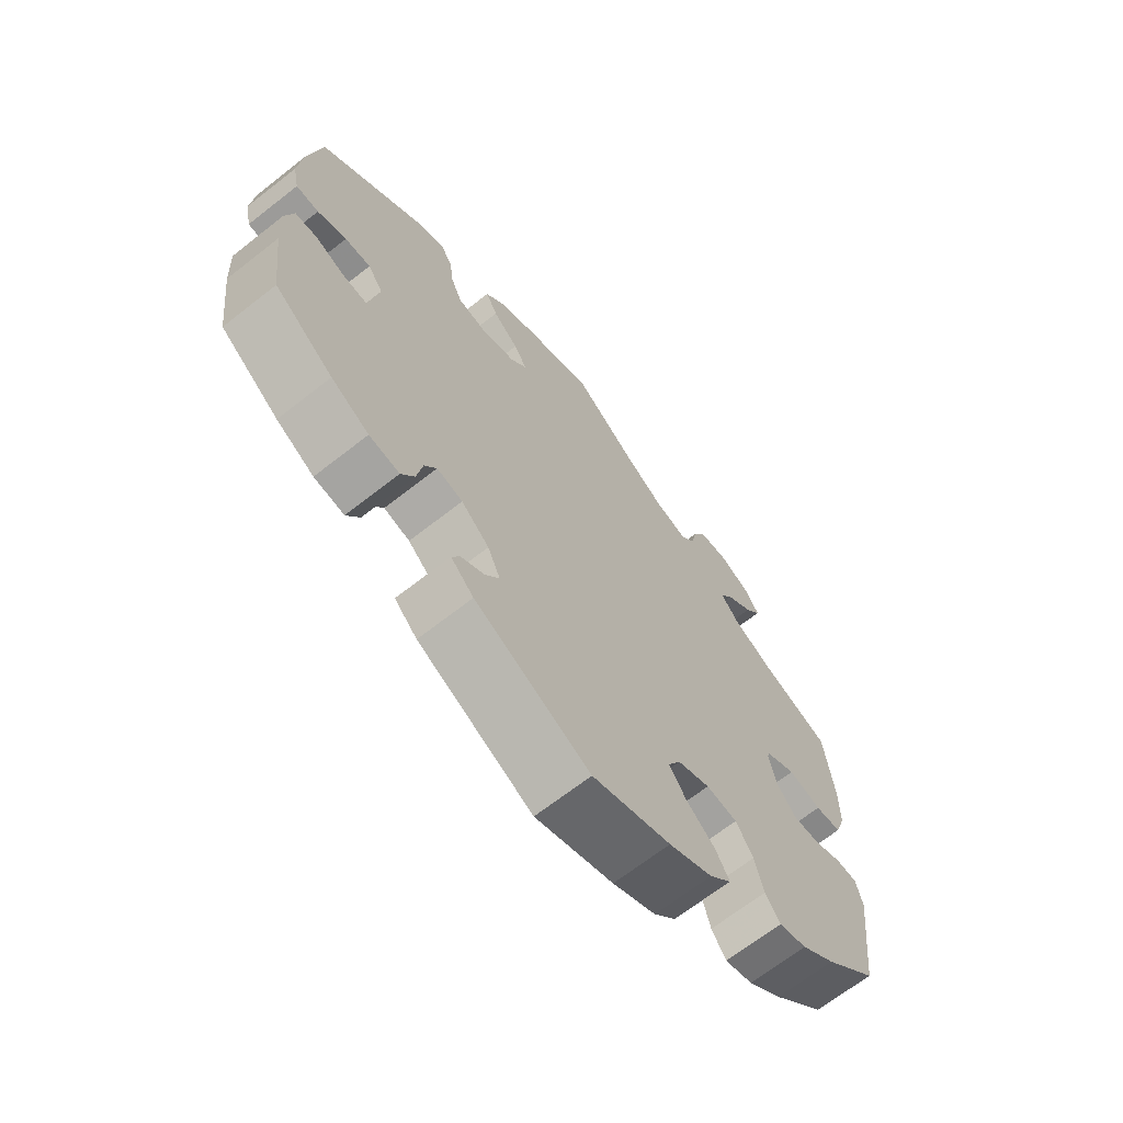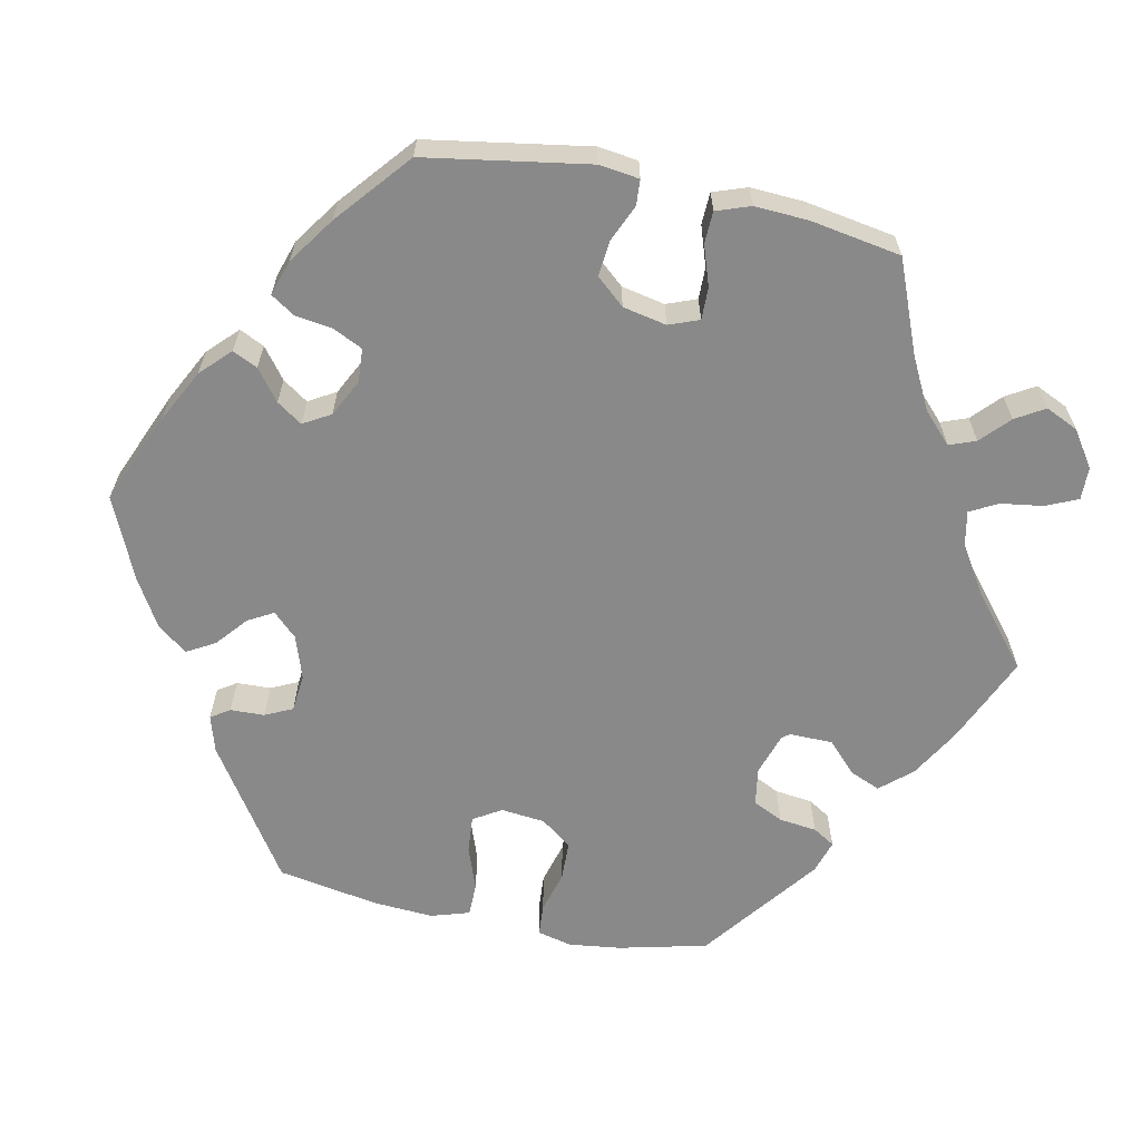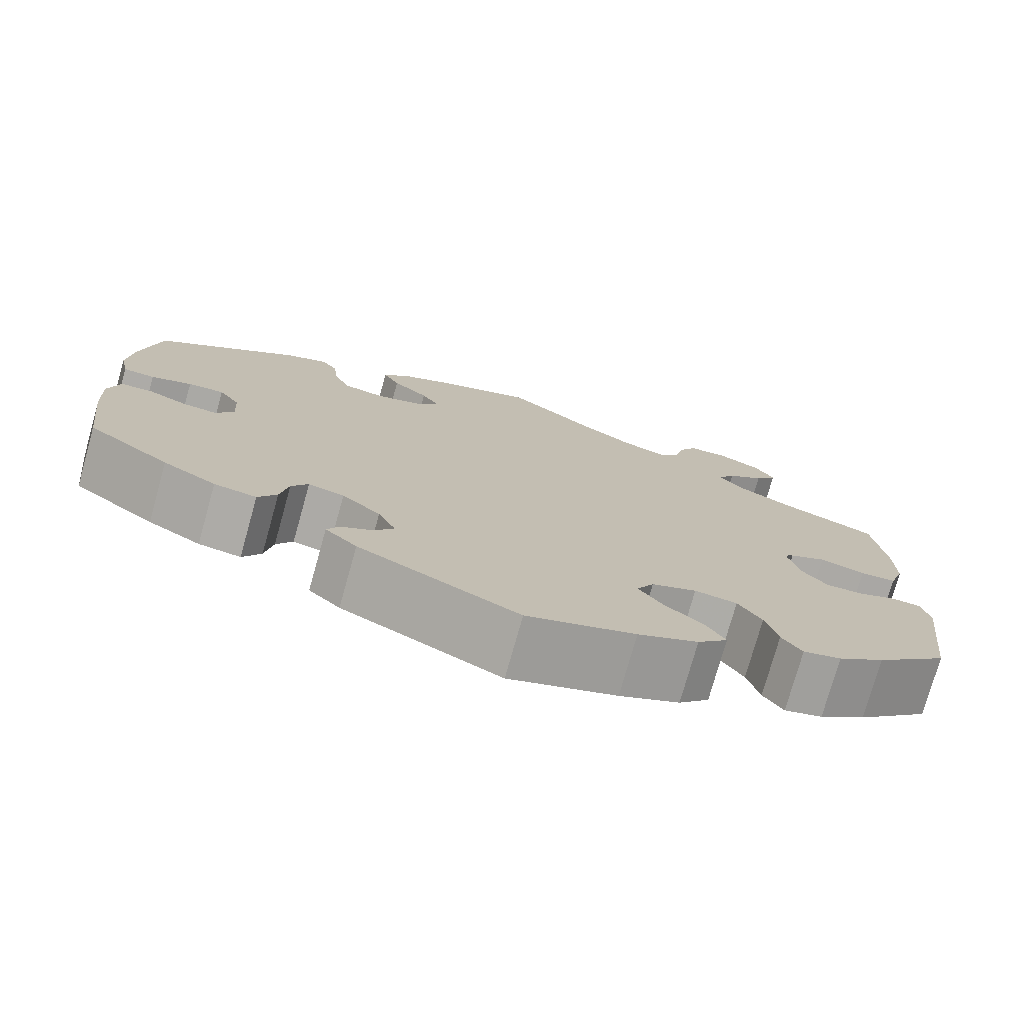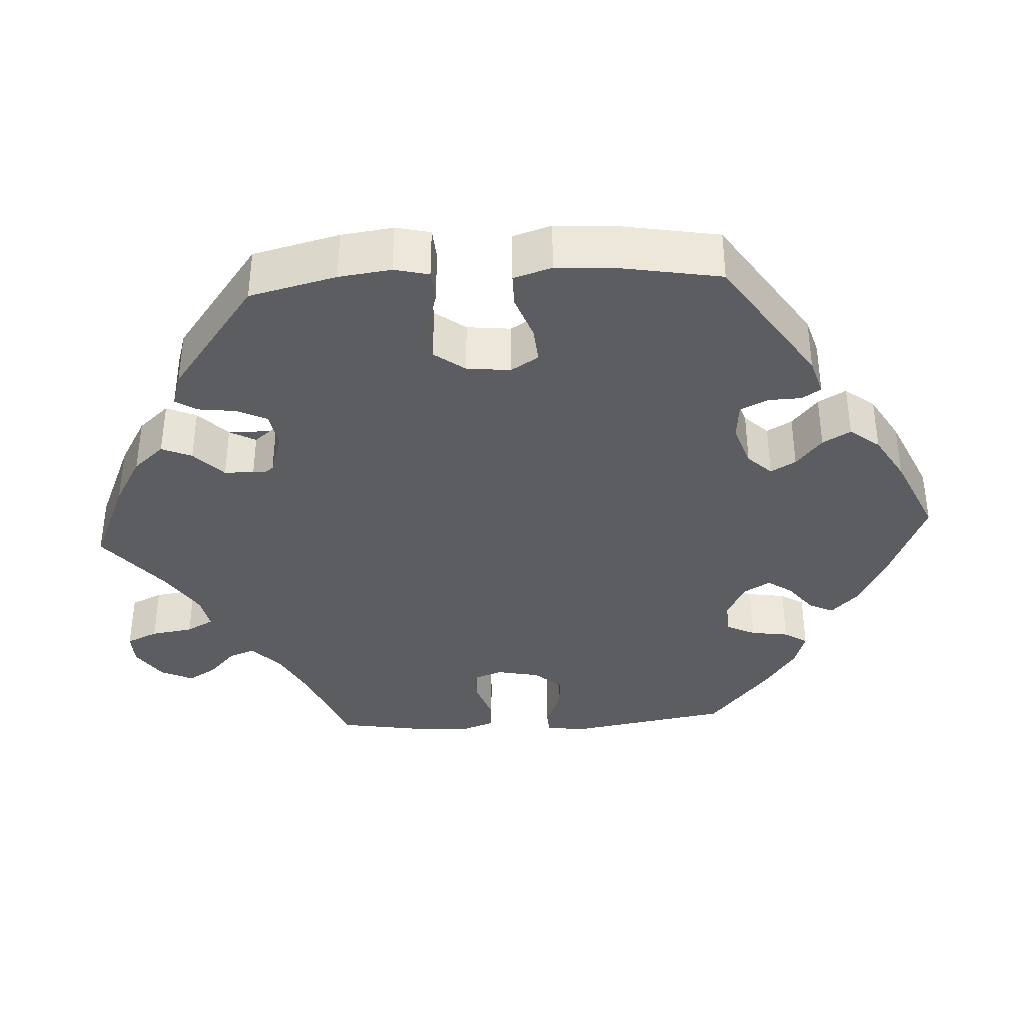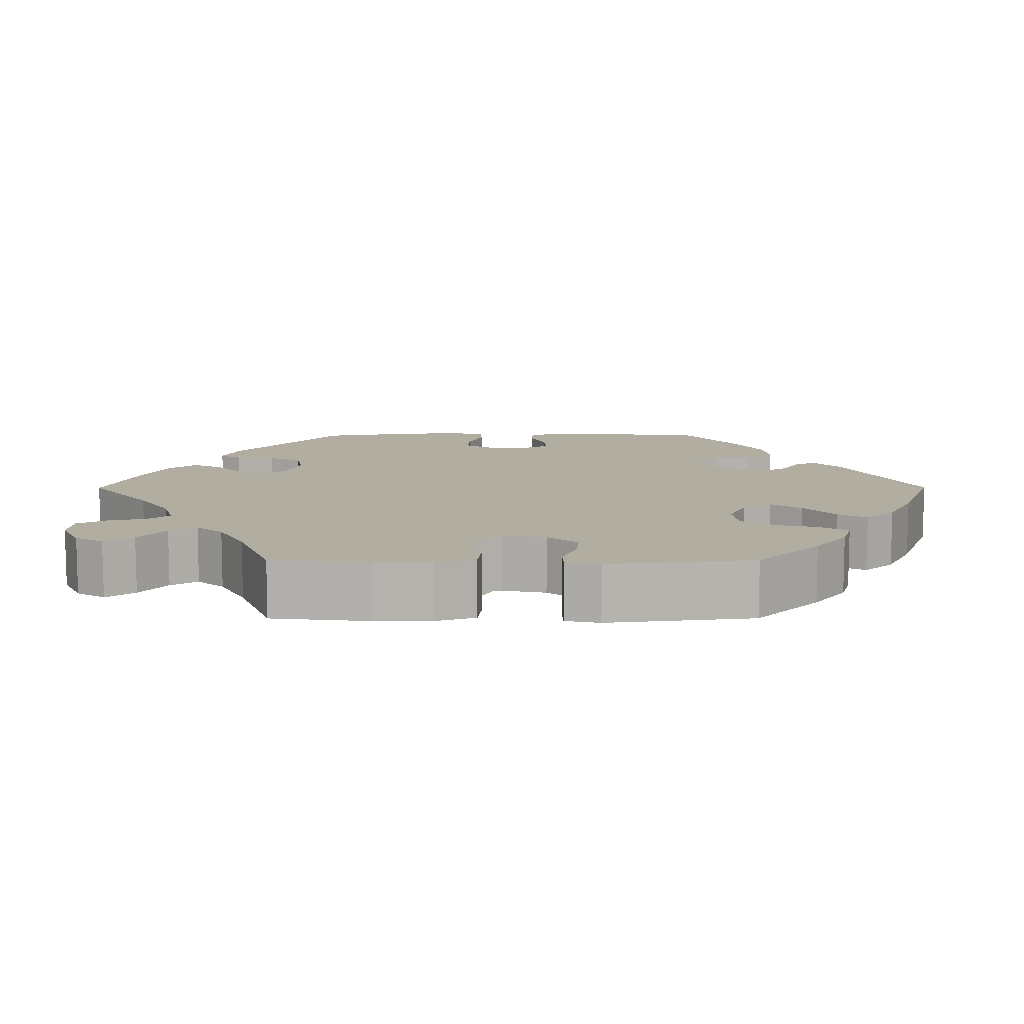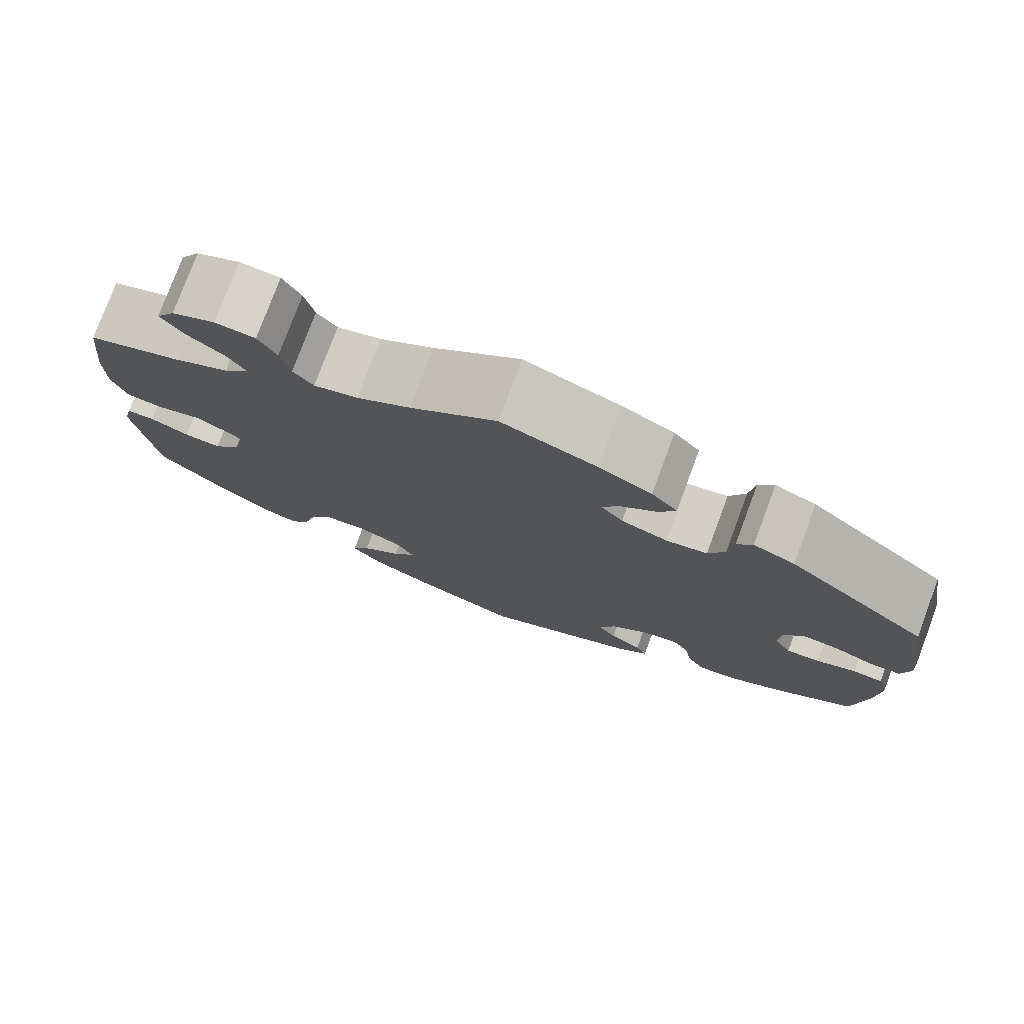
<metadata>
{"format":"obj","ext":"obj","renderer":"f3d","projection":"perspective","resolution":1024,"background":"white","views":[{"elev":-67.6,"azim":-51.8,"up":"+Z"},{"elev":-63.1,"azim":-41.8,"up":"+Y"},{"elev":-76.2,"azim":-15.7,"up":"+Z"},{"elev":-36.9,"azim":153.4,"up":"+Y"},{"elev":10.4,"azim":89.8,"up":"+Y"},{"elev":77.6,"azim":-159.6,"up":"+Z"}]}
</metadata>
<code>
v 0.514 0.07 0.167
v 0.514 0.07 0.093
v 0.497 0.07 0.043
v 0.455 0.07 0.038
v 0.403 0.07 0.053
v 0.364 0.07 0.052
v 0.35 0.07 0.014
v 0.362 0.07 -0.041
v 0.393 0.07 -0.079
v 0.436 0.07 -0.076
v 0.481 0.07 -0.057
v 0.514 0.07 -0.058
v 0.524 0.07 -0.102
v 0.501 0.07 -0.288
v 0.417 0.07 -0.368
v 0.363 0.07 -0.409
v 0.319 0.07 -0.422
v 0.296 0.07 -0.388
v 0.282 0.07 -0.334
v 0.255 0.07 -0.291
v 0.206 0.07 -0.285
v 0.154 0.07 -0.308
v 0.134 0.07 -0.345
v 0.161 0.07 -0.384
v 0.207 0.07 -0.423
v 0.228 0.07 -0.46
v 0.193 0.07 -0.498
v 0.124 0.07 -0.532
v 0 0.07 -0.577
v -0.182 0.07 -0.486
v -0.218 0.07 -0.452
v -0.205 0.07 -0.426
v -0.168 0.07 -0.403
v -0.146 0.07 -0.371
v -0.166 0.07 -0.327
v -0.21 0.07 -0.288
v -0.251 0.07 -0.278
v -0.27 0.07 -0.31
v -0.279 0.07 -0.361
v -0.3 0.07 -0.397
v -0.348 0.07 -0.39
v -0.408 0.07 -0.356
v -0.501 0.07 -0.288
v -0.517 0.07 -0.162
v -0.521 0.07 -0.086
v -0.508 0.07 -0.036
v -0.473 0.07 -0.033
v -0.427 0.07 -0.052
v -0.388 0.07 -0.055
v -0.368 0.07 -0.02
v -0.371 0.07 0.033
v -0.395 0.07 0.069
v -0.436 0.07 0.066
v -0.482 0.07 0.048
v -0.518 0.07 0.05
v -0.528 0.07 0.097
v -0.522 0.07 0.169
v -0.501 0.07 0.289
v -0.338 0.07 0.423
v -0.29 0.07 0.443
v -0.272 0.07 0.416
v -0.266 0.07 0.365
v -0.247 0.07 0.323
v -0.2 0.07 0.314
v -0.146 0.07 0.332
v -0.12 0.07 0.364
v -0.141 0.07 0.399
v -0.182 0.07 0.435
v -0.201 0.07 0.471
v -0.171 0.07 0.506
v -0.11 0.07 0.537
v 0 0.07 0.578
v 0.1 0.07 0.5
v 0.162 0.07 0.46
v 0.213 0.07 0.445
v 0.236 0.07 0.473
v 0.247 0.07 0.521
v 0.268 0.07 0.559
v 0.314 0.07 0.563
v 0.364 0.07 0.539
v 0.386 0.07 0.503
v 0.36 0.07 0.467
v 0.317 0.07 0.433
v 0.296 0.07 0.399
v 0.326 0.07 0.365
v 0.389 0.07 0.332
v 0.5 0.07 0.29
v 0.514 0 0.167
v 0.514 0 0.093
v 0.497 0 0.043
v 0.455 0 0.038
v 0.403 0 0.053
v 0.364 0 0.052
v 0.35 0 0.014
v 0.362 0 -0.041
v 0.393 0 -0.079
v 0.436 0 -0.076
v 0.481 0 -0.057
v 0.514 0 -0.058
v 0.524 0 -0.102
v 0.501 0 -0.288
v 0.417 0 -0.368
v 0.363 0 -0.409
v 0.319 0 -0.422
v 0.296 0 -0.388
v 0.282 0 -0.334
v 0.255 0 -0.291
v 0.206 0 -0.285
v 0.154 0 -0.308
v 0.134 0 -0.345
v 0.161 0 -0.384
v 0.207 0 -0.423
v 0.228 0 -0.46
v 0.193 0 -0.498
v 0.124 0 -0.532
v 0 0 -0.577
v -0.182 0 -0.486
v -0.218 0 -0.452
v -0.205 0 -0.426
v -0.168 0 -0.403
v -0.146 0 -0.371
v -0.166 0 -0.327
v -0.21 0 -0.288
v -0.251 0 -0.278
v -0.27 0 -0.31
v -0.279 0 -0.361
v -0.3 0 -0.397
v -0.348 0 -0.39
v -0.408 0 -0.356
v -0.501 0 -0.288
v -0.517 0 -0.162
v -0.521 0 -0.086
v -0.508 0 -0.036
v -0.473 0 -0.033
v -0.427 0 -0.052
v -0.388 0 -0.055
v -0.368 0 -0.02
v -0.371 0 0.033
v -0.395 0 0.069
v -0.436 0 0.066
v -0.482 0 0.048
v -0.518 0 0.05
v -0.528 0 0.097
v -0.522 0 0.169
v -0.501 0 0.289
v -0.338 0 0.423
v -0.29 0 0.443
v -0.272 0 0.416
v -0.266 0 0.365
v -0.247 0 0.323
v -0.2 0 0.314
v -0.146 0 0.332
v -0.12 0 0.364
v -0.141 0 0.399
v -0.182 0 0.435
v -0.201 0 0.471
v -0.171 0 0.506
v -0.11 0 0.537
v 0 0 0.578
v 0.1 0 0.5
v 0.162 0 0.46
v 0.213 0 0.445
v 0.236 0 0.473
v 0.247 0 0.521
v 0.268 0 0.559
v 0.314 0 0.563
v 0.364 0 0.539
v 0.386 0 0.503
v 0.36 0 0.467
v 0.317 0 0.433
v 0.296 0 0.399
v 0.326 0 0.365
v 0.389 0 0.332
v 0.5 0 0.29
f 86 87 1 2
f 85 86 2 3
f 84 85 3 4
f 80 81 82 83
f 80 83 84
f 79 80 84
f 76 77 78 79
f 75 76 79 84
f 74 75 84 4
f 70 71 72 73
f 67 68 69 70
f 66 67 70 73
f 65 66 73 74
f 59 60 61 62
f 59 62 63
f 58 59 63
f 57 58 63 64
f 53 54 55 56
f 52 53 56 57
f 45 46 47 48
f 45 48 49
f 44 45 49
f 43 44 49
f 42 43 49 50
f 38 39 40 41
f 37 38 41 42
f 30 31 32 33
f 30 33 34
f 29 30 34
f 28 29 34 35
f 24 25 26 27
f 23 24 27 28
f 16 17 18 19
f 16 19 20
f 15 16 20
f 14 15 20
f 13 14 20 21
f 10 11 12 13
f 9 10 13 21
f 65 74 4 5
f 52 57 64 65
f 51 52 65 5
f 50 51 5
f 37 42 50 5
f 36 37 5
f 23 28 35 36
f 22 23 36
f 8 9 21 22
f 7 8 22 36
f 6 7 36
f 5 6 36
f 89 88 174 173
f 90 89 173 172
f 91 90 172 171
f 170 169 168 167
f 171 170 167
f 171 167 166
f 166 165 164 163
f 171 166 163 162
f 91 171 162 161
f 160 159 158 157
f 157 156 155 154
f 160 157 154 153
f 161 160 153 152
f 149 148 147 146
f 150 149 146
f 150 146 145
f 151 150 145 144
f 143 142 141 140
f 144 143 140 139
f 135 134 133 132
f 136 135 132
f 136 132 131
f 136 131 130
f 137 136 130 129
f 128 127 126 125
f 129 128 125 124
f 120 119 118 117
f 121 120 117
f 121 117 116
f 122 121 116 115
f 114 113 112 111
f 115 114 111 110
f 106 105 104 103
f 107 106 103
f 107 103 102
f 107 102 101
f 108 107 101 100
f 100 99 98 97
f 108 100 97 96
f 92 91 161 152
f 152 151 144 139
f 92 152 139 138
f 92 138 137
f 92 137 129 124
f 92 124 123
f 123 122 115 110
f 123 110 109
f 109 108 96 95
f 123 109 95 94
f 123 94 93
f 123 93 92
f 1 88 89 2
f 2 89 90 3
f 3 90 91 4
f 4 91 92 5
f 5 92 93 6
f 6 93 94 7
f 7 94 95 8
f 8 95 96 9
f 9 96 97 10
f 10 97 98 11
f 11 98 99 12
f 12 99 100 13
f 13 100 101 14
f 14 101 102 15
f 15 102 103 16
f 16 103 104 17
f 17 104 105 18
f 18 105 106 19
f 19 106 107 20
f 20 107 108 21
f 21 108 109 22
f 22 109 110 23
f 23 110 111 24
f 24 111 112 25
f 25 112 113 26
f 26 113 114 27
f 27 114 115 28
f 28 115 116 29
f 29 116 117 30
f 30 117 118 31
f 31 118 119 32
f 32 119 120 33
f 33 120 121 34
f 34 121 122 35
f 35 122 123 36
f 36 123 124 37
f 37 124 125 38
f 38 125 126 39
f 39 126 127 40
f 40 127 128 41
f 41 128 129 42
f 42 129 130 43
f 43 130 131 44
f 44 131 132 45
f 45 132 133 46
f 46 133 134 47
f 47 134 135 48
f 48 135 136 49
f 49 136 137 50
f 50 137 138 51
f 51 138 139 52
f 52 139 140 53
f 53 140 141 54
f 54 141 142 55
f 55 142 143 56
f 56 143 144 57
f 57 144 145 58
f 58 145 146 59
f 59 146 147 60
f 60 147 148 61
f 61 148 149 62
f 62 149 150 63
f 63 150 151 64
f 64 151 152 65
f 65 152 153 66
f 66 153 154 67
f 67 154 155 68
f 68 155 156 69
f 69 156 157 70
f 70 157 158 71
f 71 158 159 72
f 72 159 160 73
f 73 160 161 74
f 74 161 162 75
f 75 162 163 76
f 76 163 164 77
f 77 164 165 78
f 78 165 166 79
f 79 166 167 80
f 80 167 168 81
f 81 168 169 82
f 82 169 170 83
f 83 170 171 84
f 84 171 172 85
f 85 172 173 86
f 86 173 174 87
f 87 174 88 1

</code>
